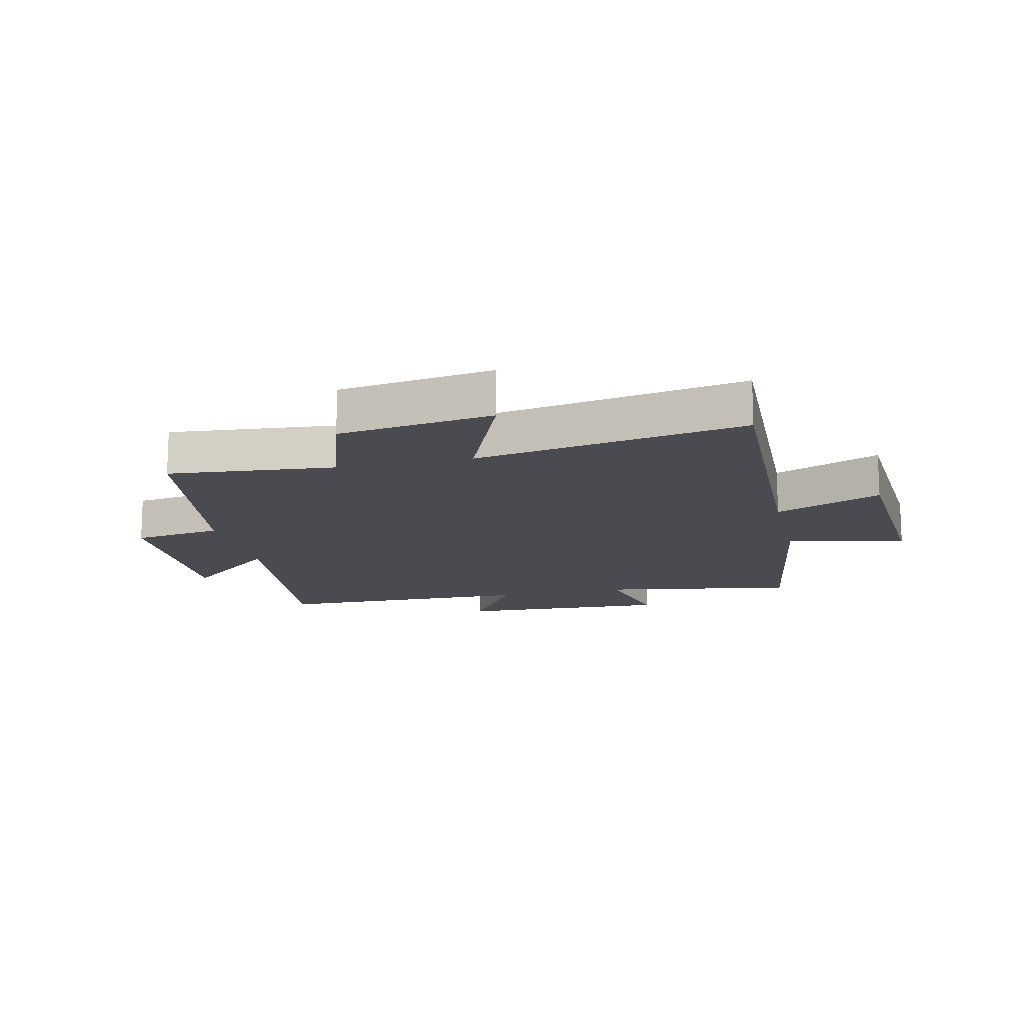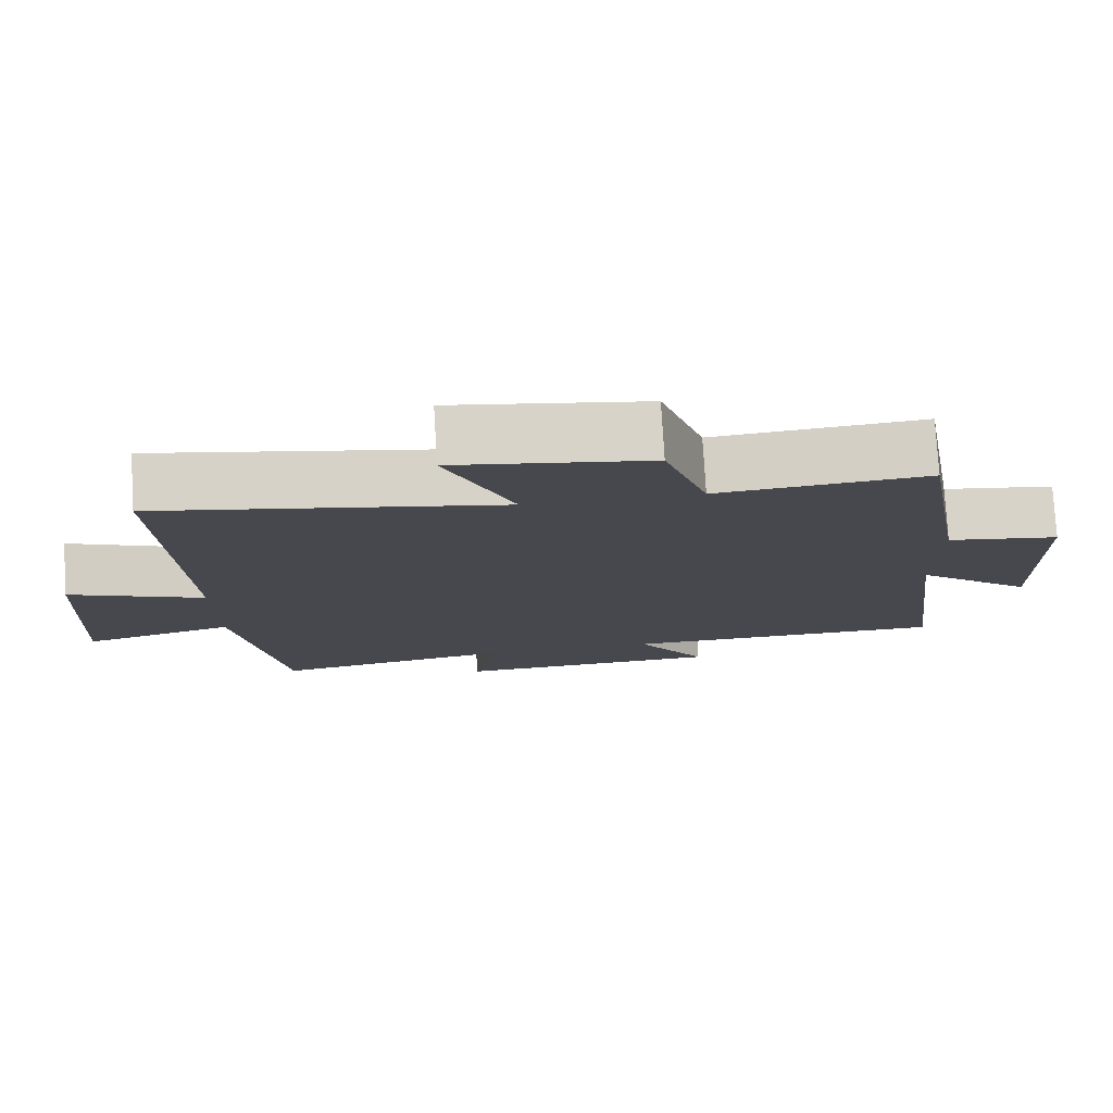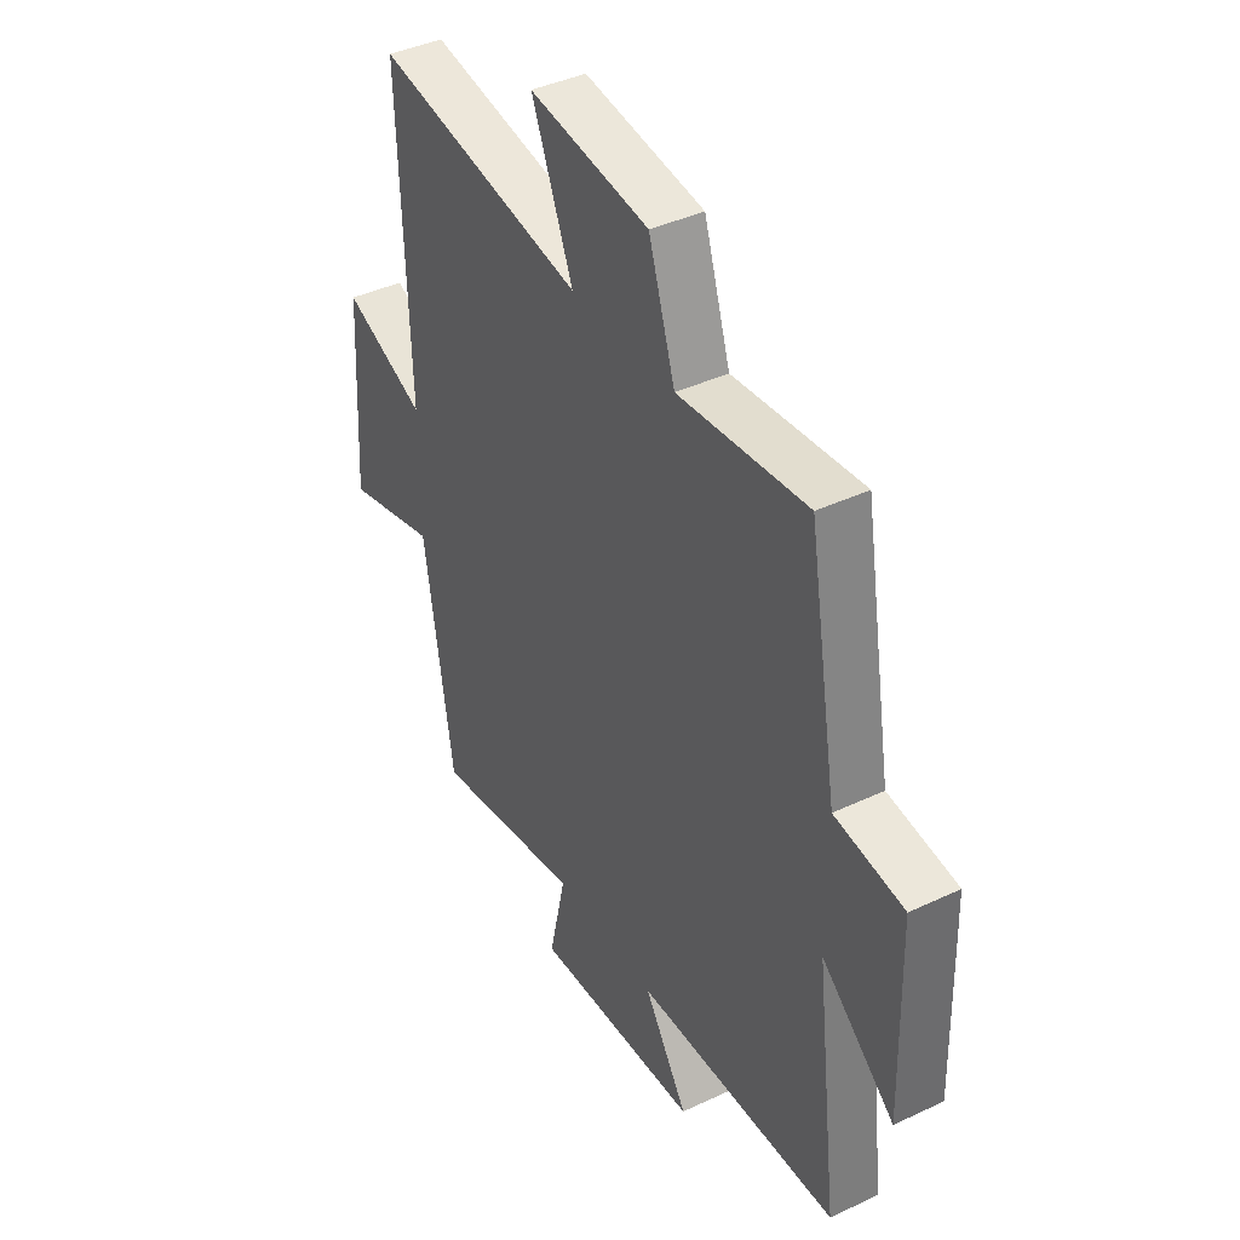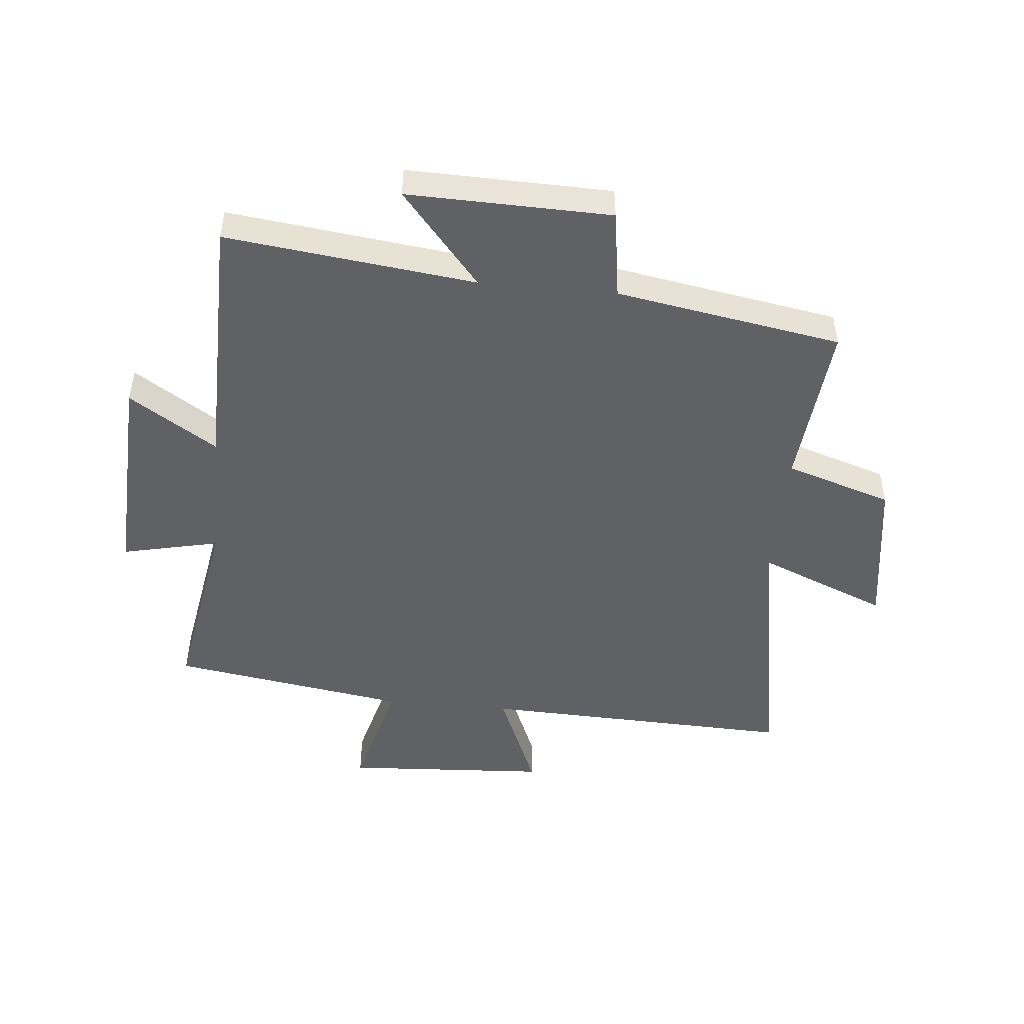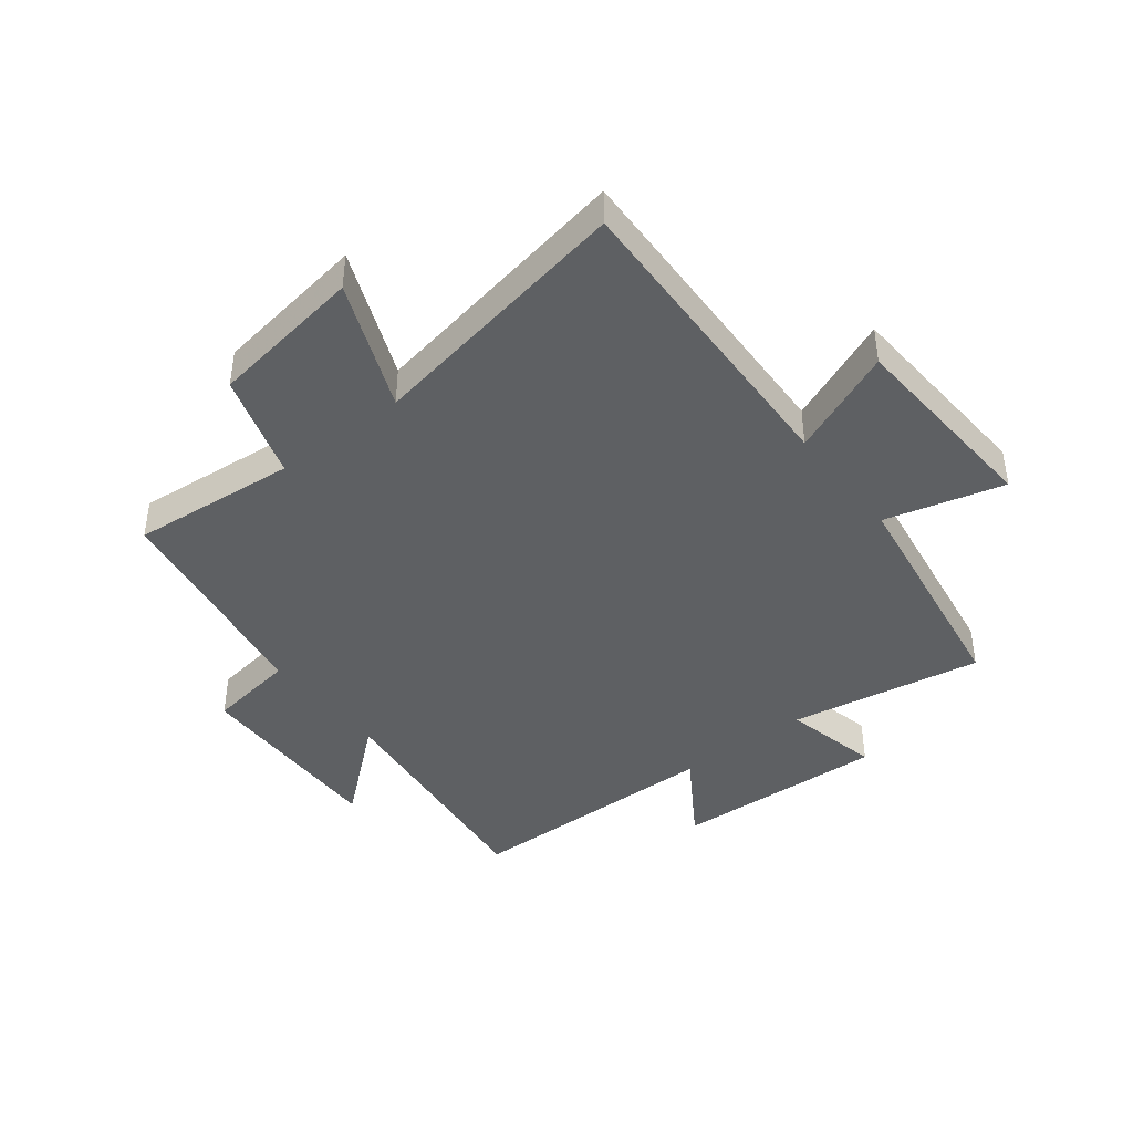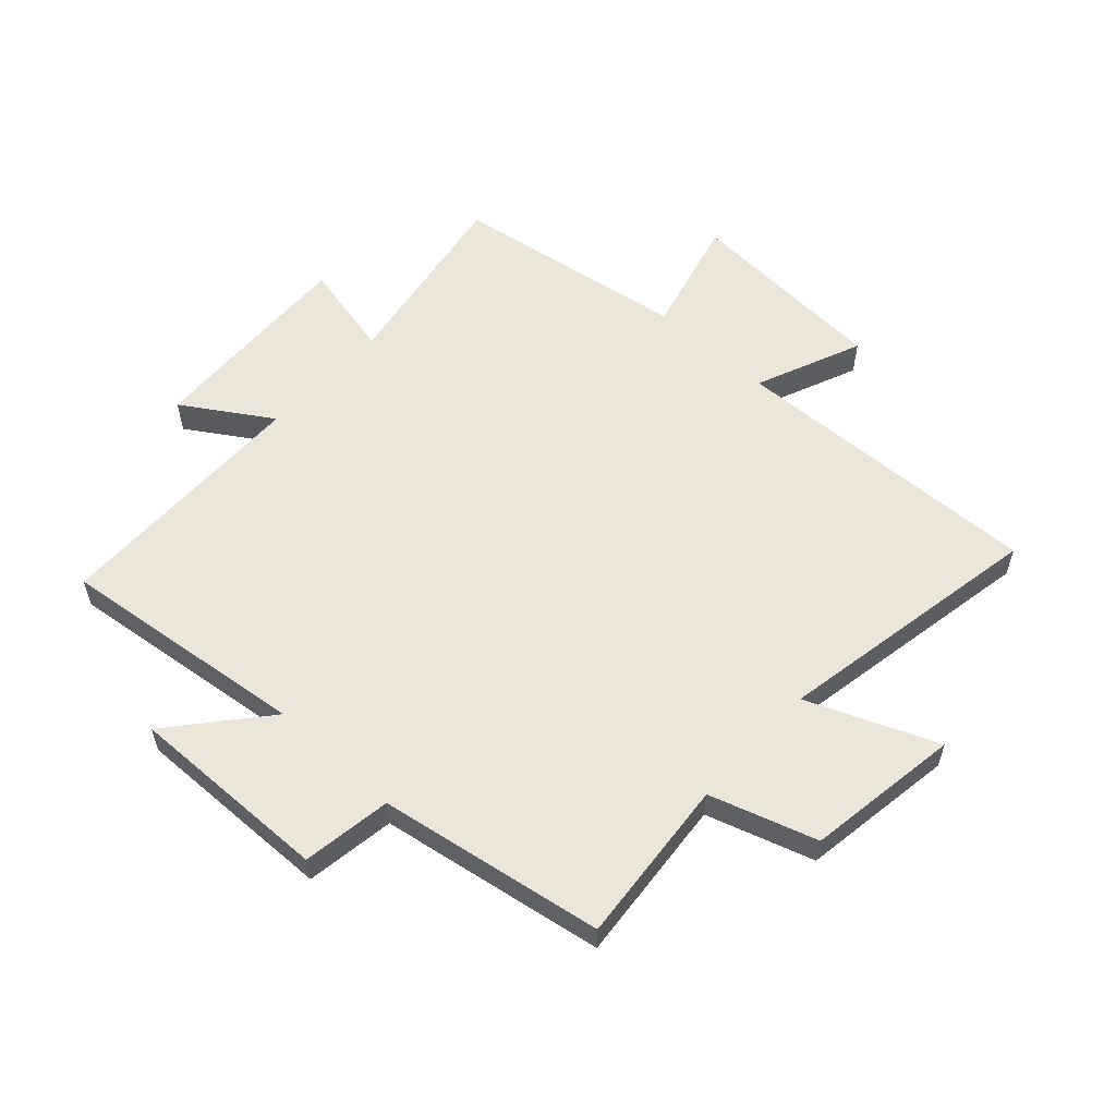
<metadata>
{"format":"obj","ext":"obj","renderer":"f3d","projection":"perspective","resolution":1024,"background":"white","views":[{"elev":-14.5,"azim":13.1,"up":"+Y"},{"elev":77.9,"azim":176.6,"up":"+Z"},{"elev":40.5,"azim":-120.1,"up":"+Z"},{"elev":-48.3,"azim":-95.4,"up":"+Y"},{"elev":-42.1,"azim":38.0,"up":"+Y"},{"elev":57.4,"azim":-47.4,"up":"+Y"}]}
</metadata>
<code>
v -0.55 0.07 -0.493
v -0.5 0.07 -0.078
v -0.657 0.07 -0.21
v -0.649 0.07 0.128
v -0.5 0.07 0.15
v -0.436 0.07 0.526
v -0.158 0.07 0.5
v -0.101 0.07 0.678
v 0.157 0.07 0.716
v 0.068 0.07 0.5
v 0.519 0.07 0.581
v 0.5 0.07 0.055
v 0.678 0.07 0.129
v 0.698 0.07 -0.213
v 0.5 0.07 -0.161
v 0.438 0.07 -0.556
v 0.115 0.07 -0.5
v 0.151 0.07 -0.662
v -0.207 0.07 -0.646
v -0.113 0.07 -0.5
v -0.55 0 -0.493
v -0.5 0 -0.078
v -0.657 0 -0.21
v -0.649 0 0.128
v -0.5 0 0.15
v -0.436 0 0.526
v -0.158 0 0.5
v -0.101 0 0.678
v 0.157 0 0.716
v 0.068 0 0.5
v 0.519 0 0.581
v 0.5 0 0.055
v 0.678 0 0.129
v 0.698 0 -0.213
v 0.5 0 -0.161
v 0.438 0 -0.556
v 0.115 0 -0.5
v 0.151 0 -0.662
v -0.207 0 -0.646
v -0.113 0 -0.5
f 17 18 19 20
f 17 20 1 2
f 15 16 17 2
f 12 13 14 15
f 12 15 2
f 10 11 12 2
f 7 8 9 10
f 7 10 2 3
f 5 6 7
f 5 7 3
f 3 4 5
f 40 39 38 37
f 22 21 40 37
f 22 37 36 35
f 35 34 33 32
f 22 35 32
f 22 32 31 30
f 30 29 28 27
f 23 22 30 27
f 27 26 25
f 23 27 25
f 25 24 23
f 1 21 22 2
f 2 22 23 3
f 3 23 24 4
f 4 24 25 5
f 5 25 26 6
f 6 26 27 7
f 7 27 28 8
f 8 28 29 9
f 9 29 30 10
f 10 30 31 11
f 11 31 32 12
f 12 32 33 13
f 13 33 34 14
f 14 34 35 15
f 15 35 36 16
f 16 36 37 17
f 17 37 38 18
f 18 38 39 19
f 19 39 40 20
f 20 40 21 1

</code>
